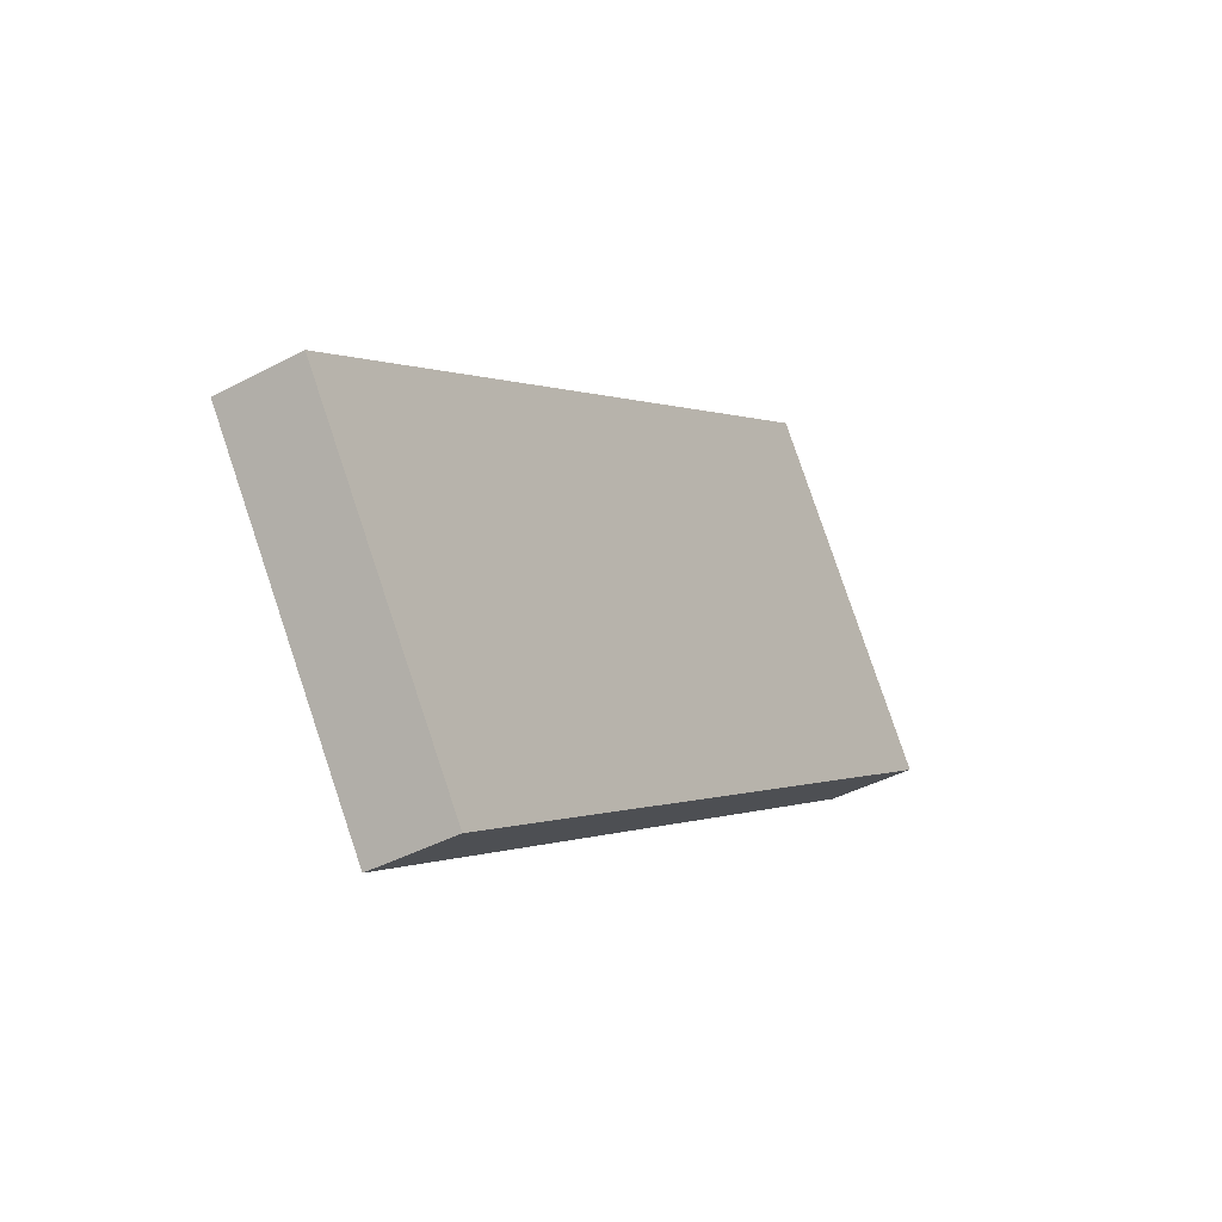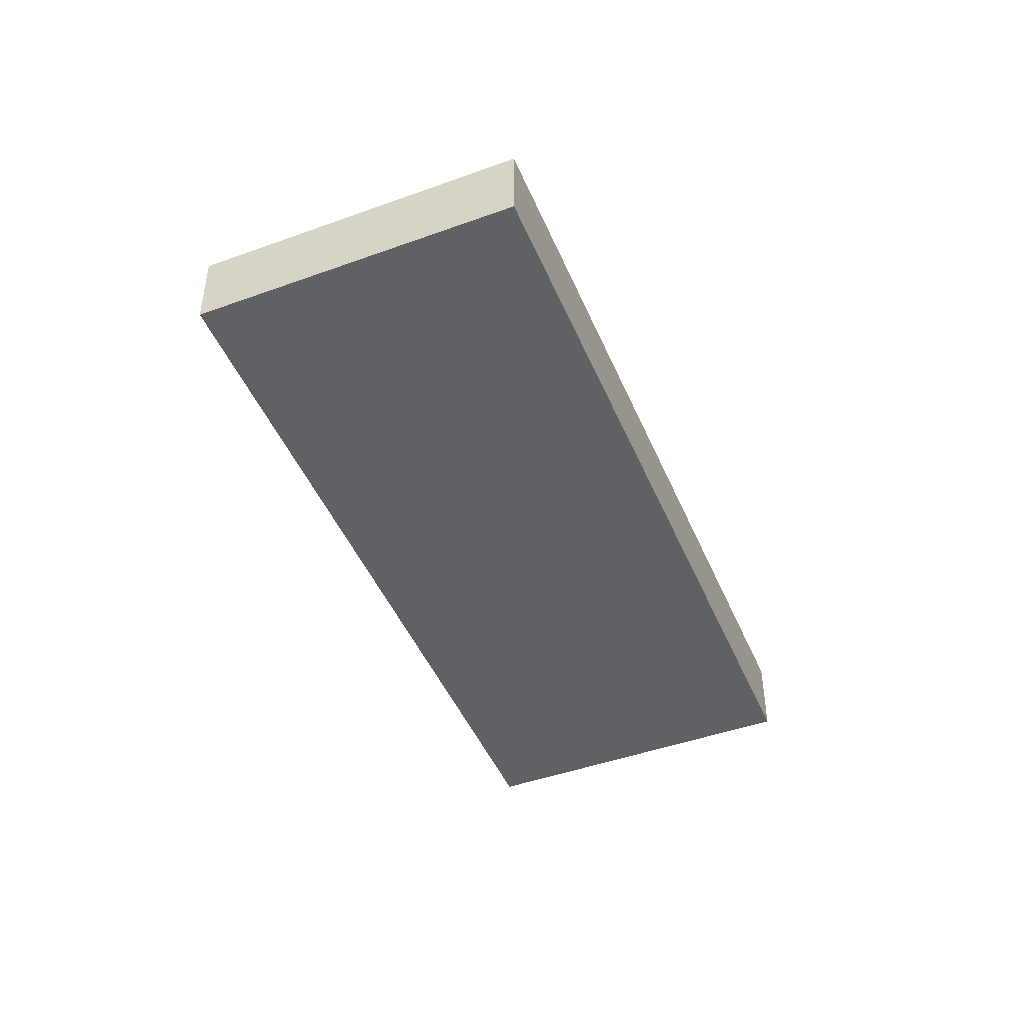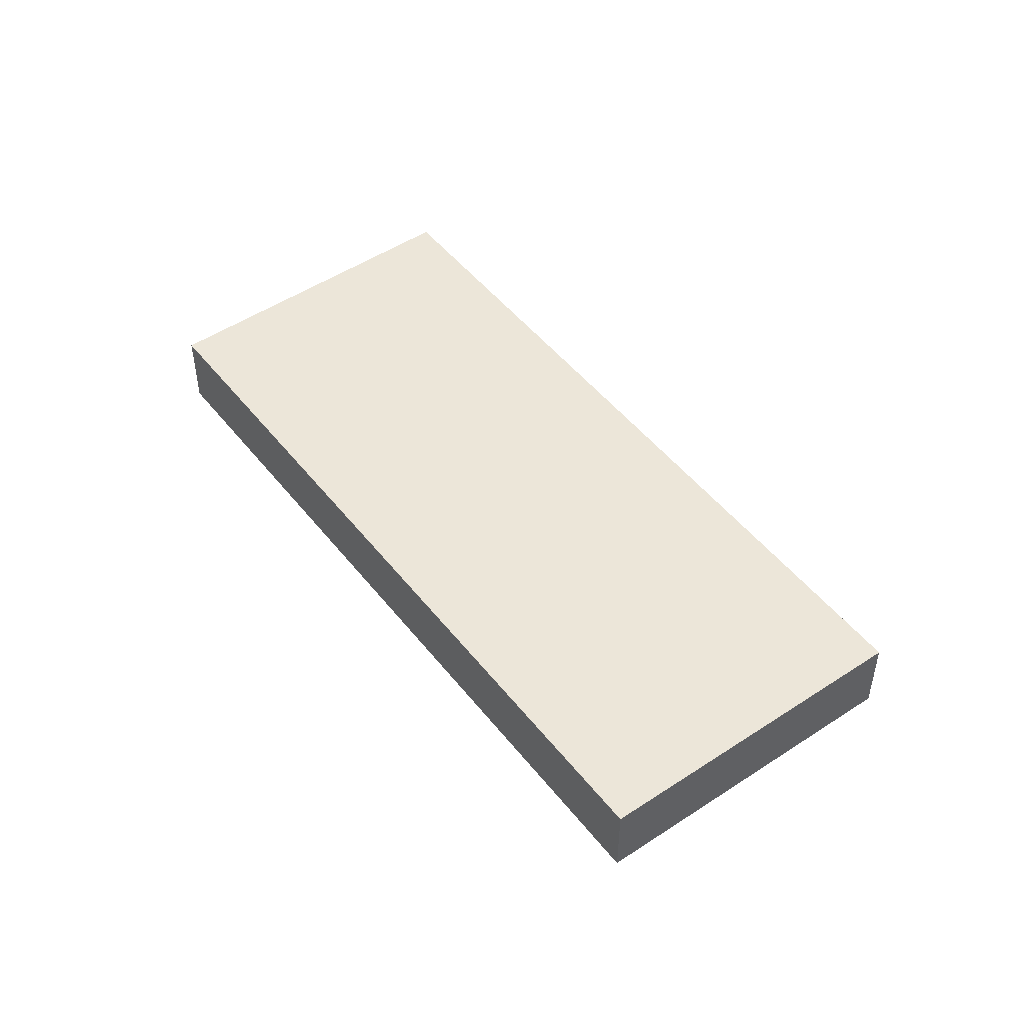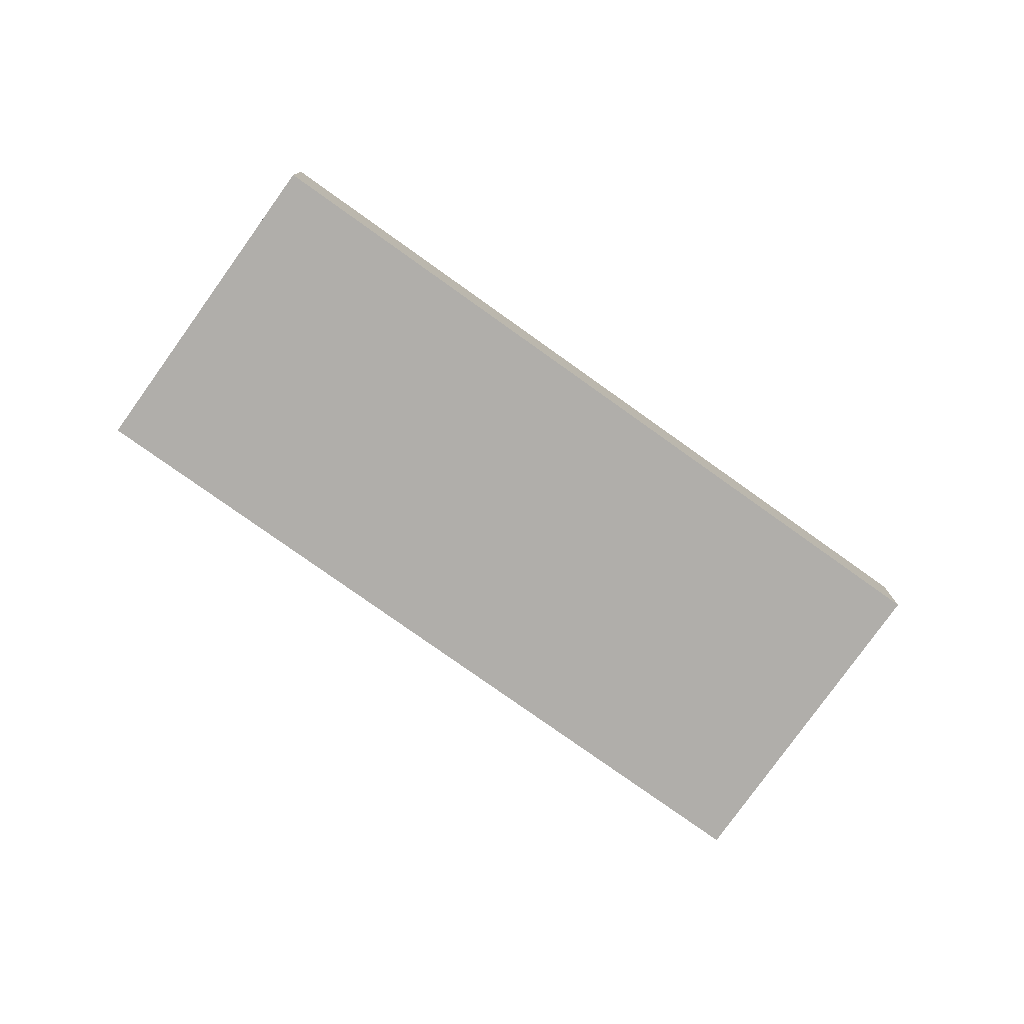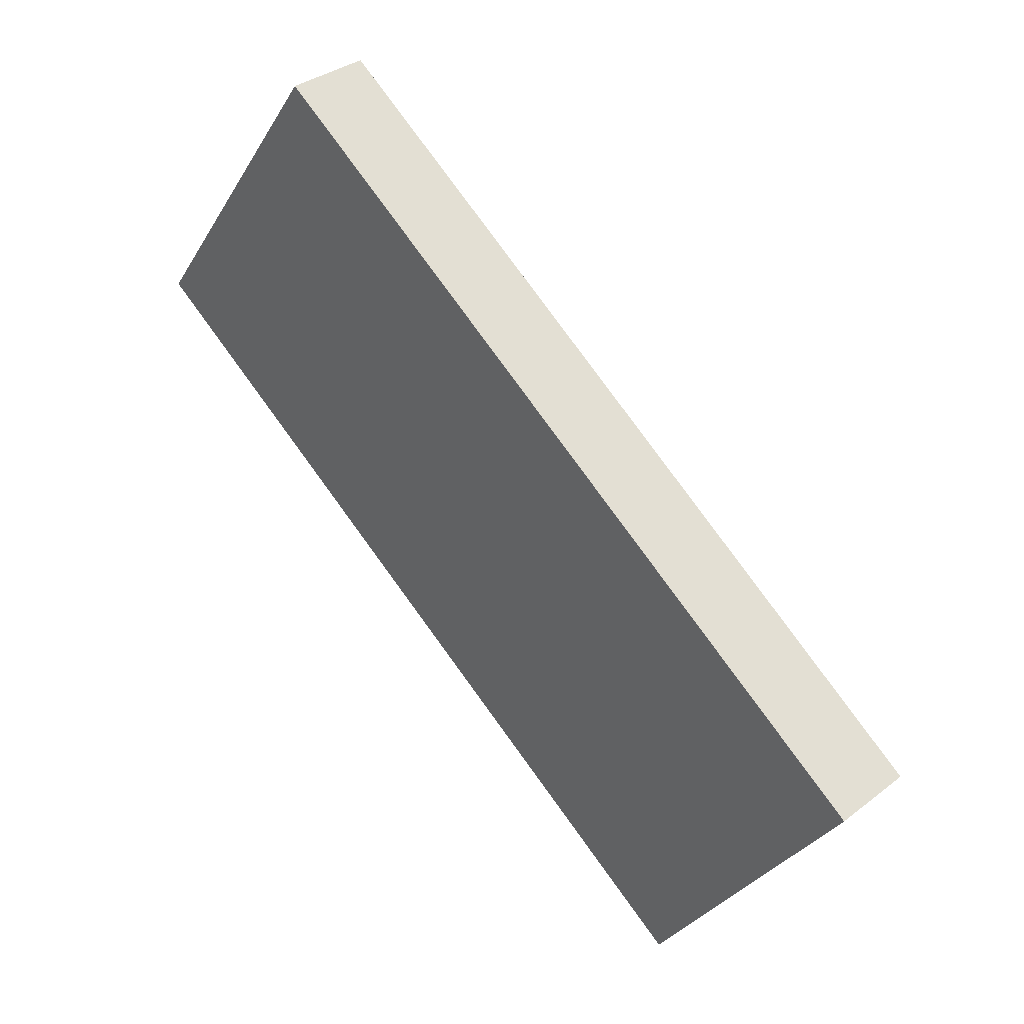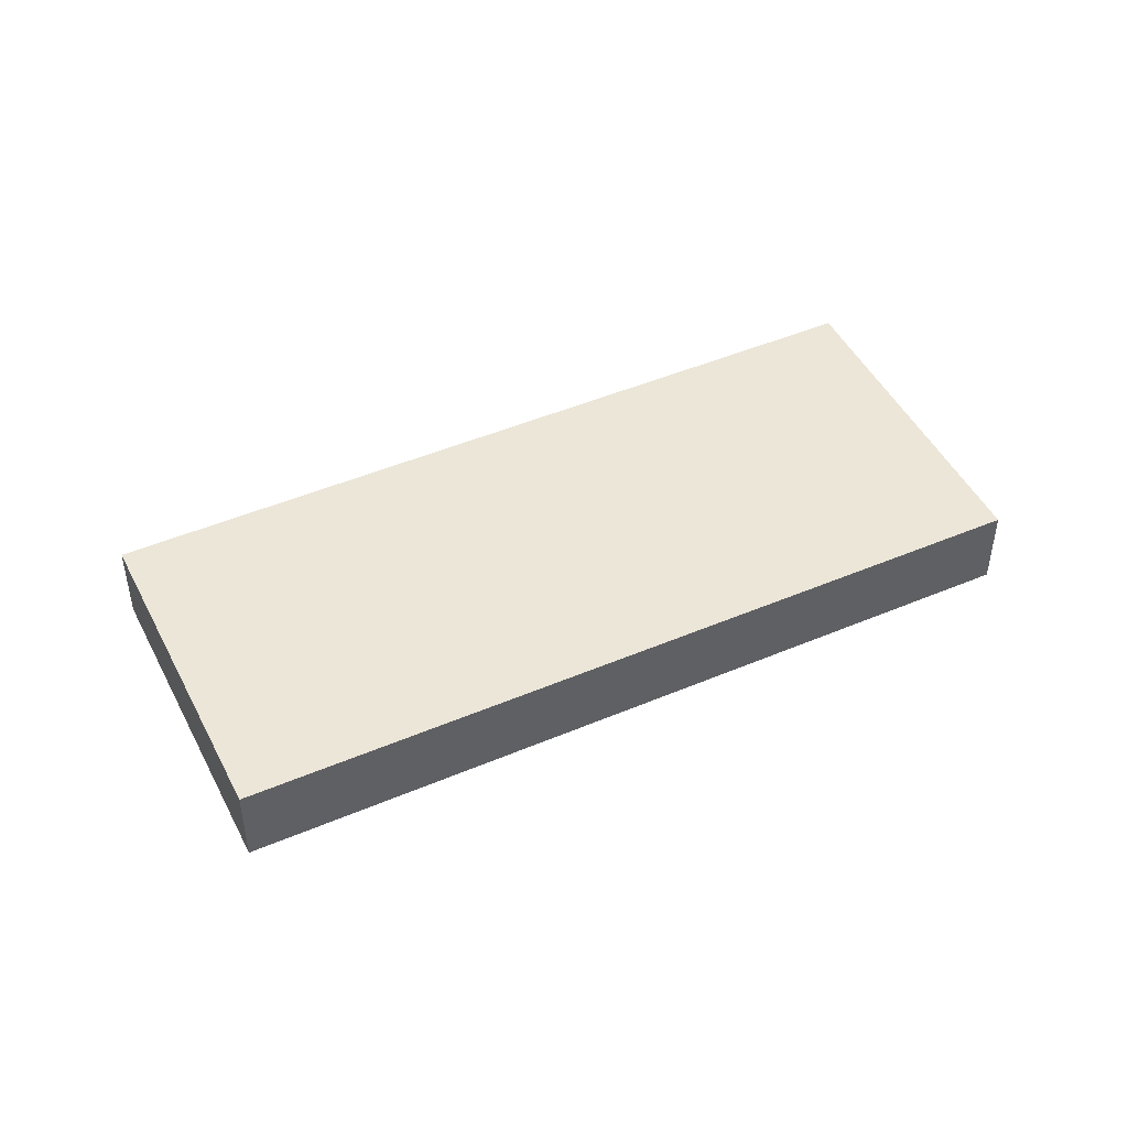
<metadata>
{"format":"obj","ext":"obj","renderer":"f3d","projection":"perspective","resolution":1024,"background":"white","views":[{"elev":-40.4,"azim":-56.6,"up":"+Z"},{"elev":-46.3,"azim":76.9,"up":"+Y"},{"elev":49.0,"azim":18.1,"up":"+Y"},{"elev":-77.9,"azim":-70.9,"up":"+Y"},{"elev":34.0,"azim":-136.2,"up":"+Z"},{"elev":46.6,"azim":-61.2,"up":"+Y"}]}
</metadata>
<code>
v  0 1.29 7.899e-17
v  3.388 1.29 -4.228
v  3.115 1.29 -4.422
v  13.74 1.29 3.116
v  13.31 1.29 3.703
v  10.57 1.29 7.518
v  13.48 1.29 3.471
v  13.74 -1.908e-16 3.116
v  3.388 2.589e-16 -4.228
v  3.115 2.708e-16 -4.422
v  0 0 0
v  10.57 -4.603e-16 7.518
v  13.31 -2.267e-16 3.703
v  13.48 -2.125e-16 3.471
g defaultobject
f 1 2 3
f 2 1 4
f 4 1 5
f 5 1 6
f 4 5 7
f 8 2 4
f 2 8 9
f 2 9 3
f 3 9 10
f 10 1 3
f 1 10 11
f 11 6 1
f 6 11 12
f 12 5 6
f 5 12 13
f 5 13 7
f 7 13 4
f 4 13 14
f 4 14 8
f 9 11 10
f 11 9 12
f 12 9 13
f 13 9 8
f 13 8 14

</code>
